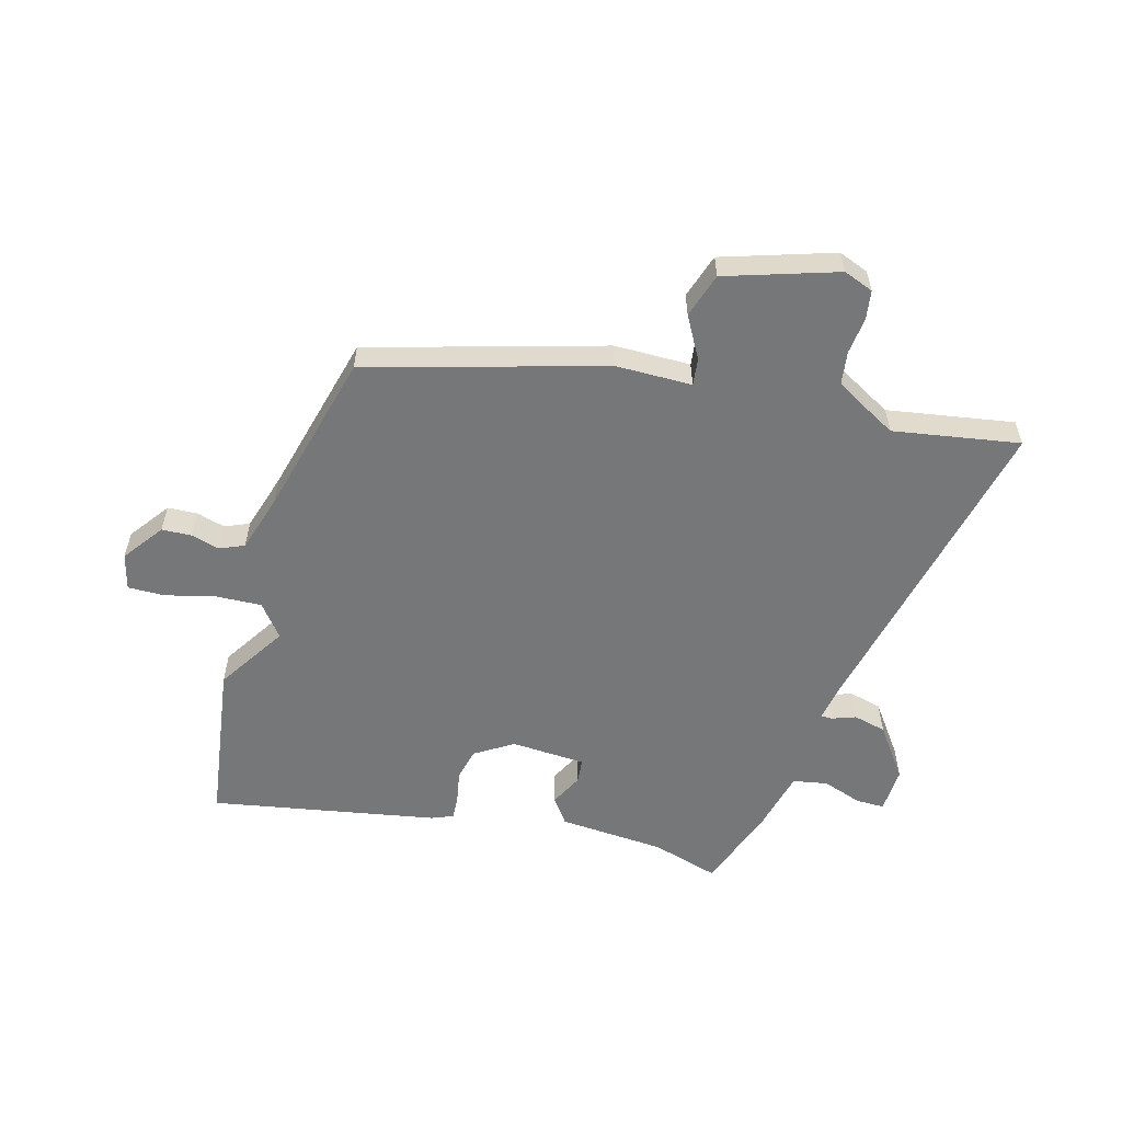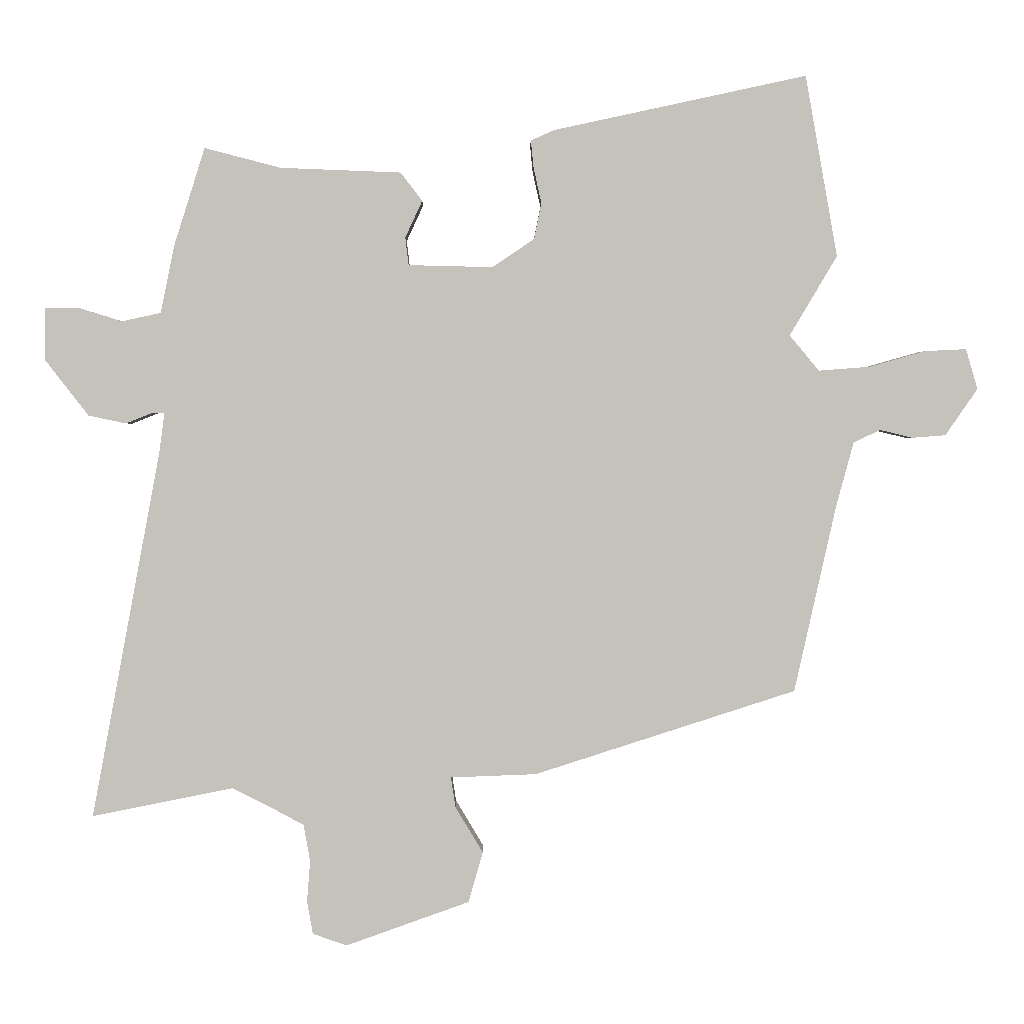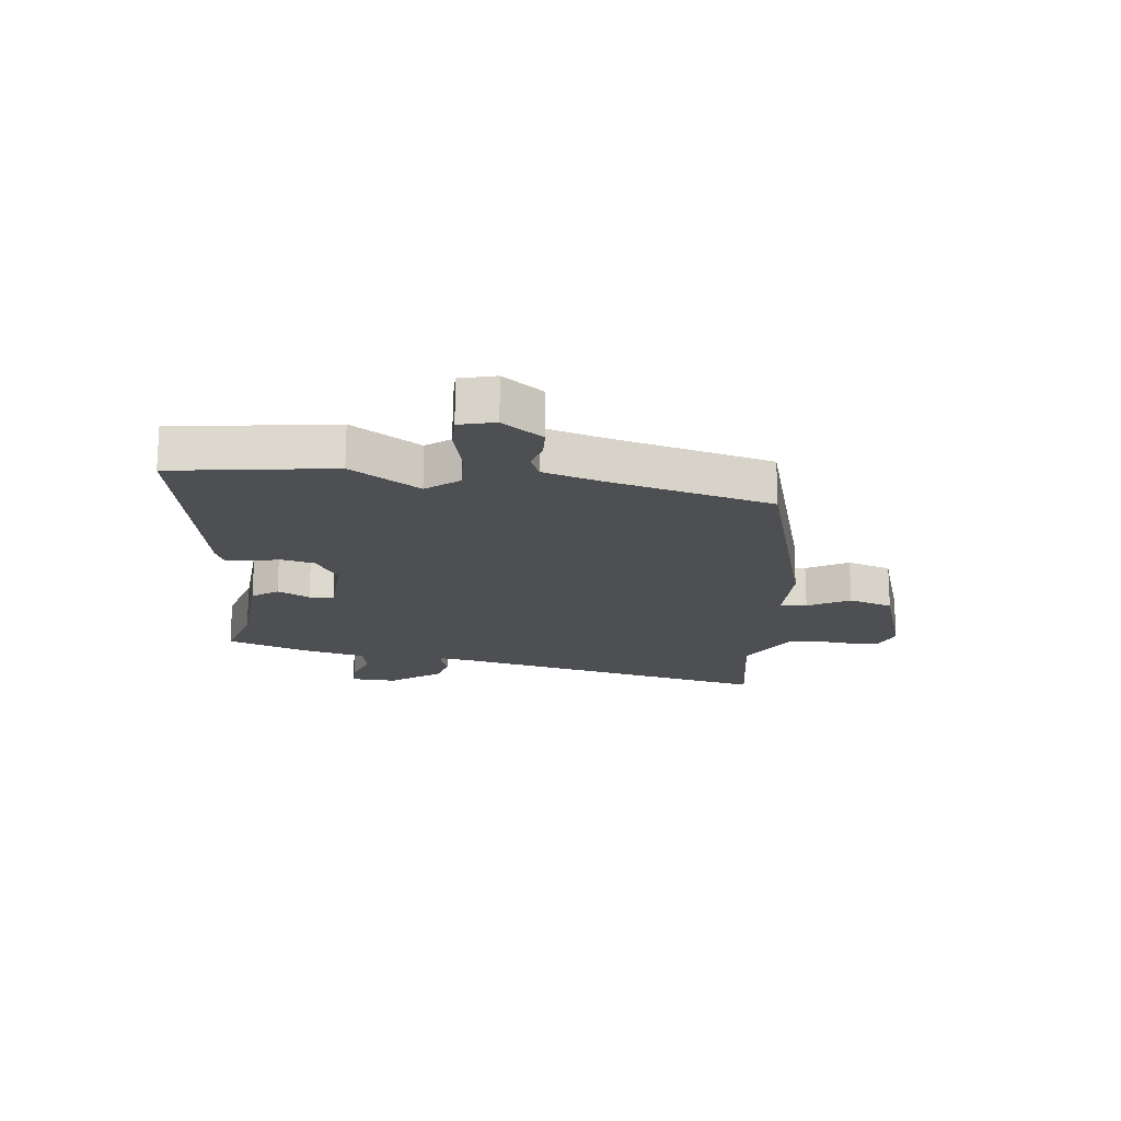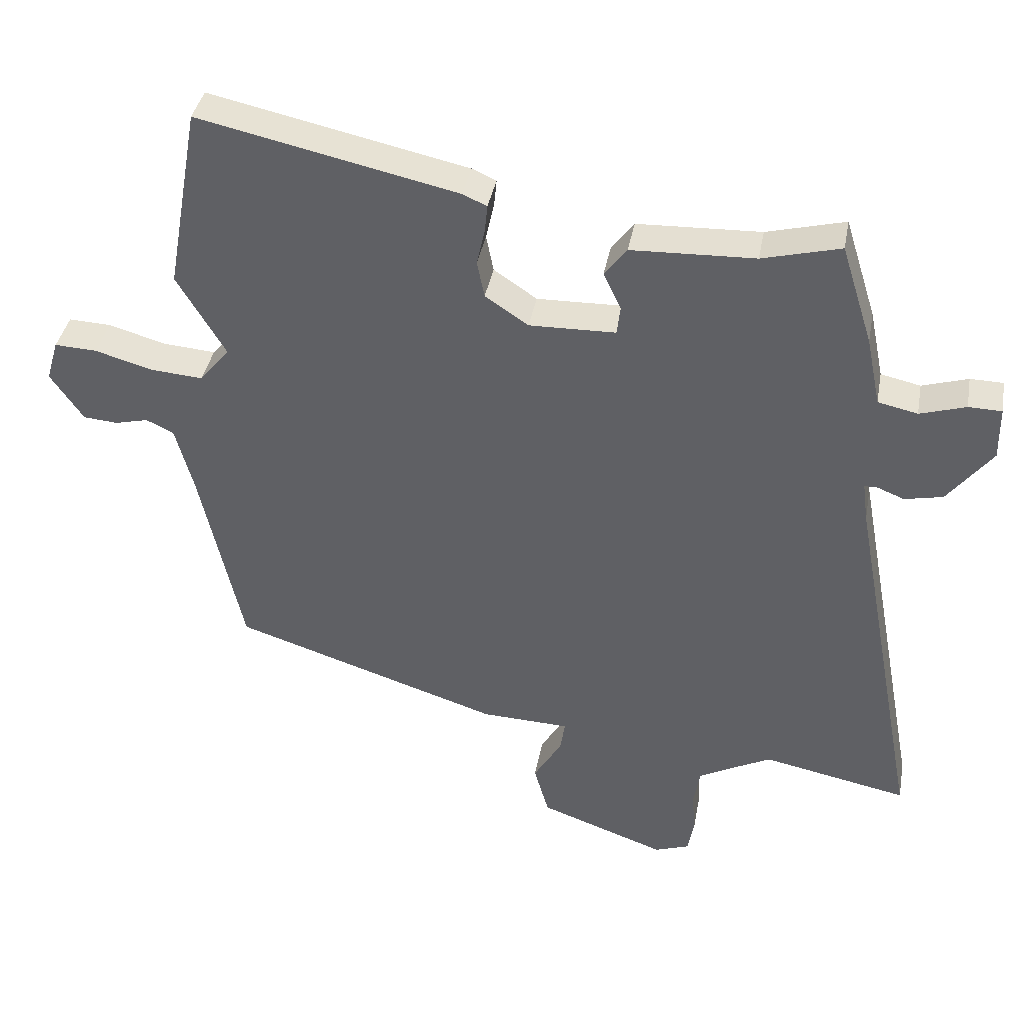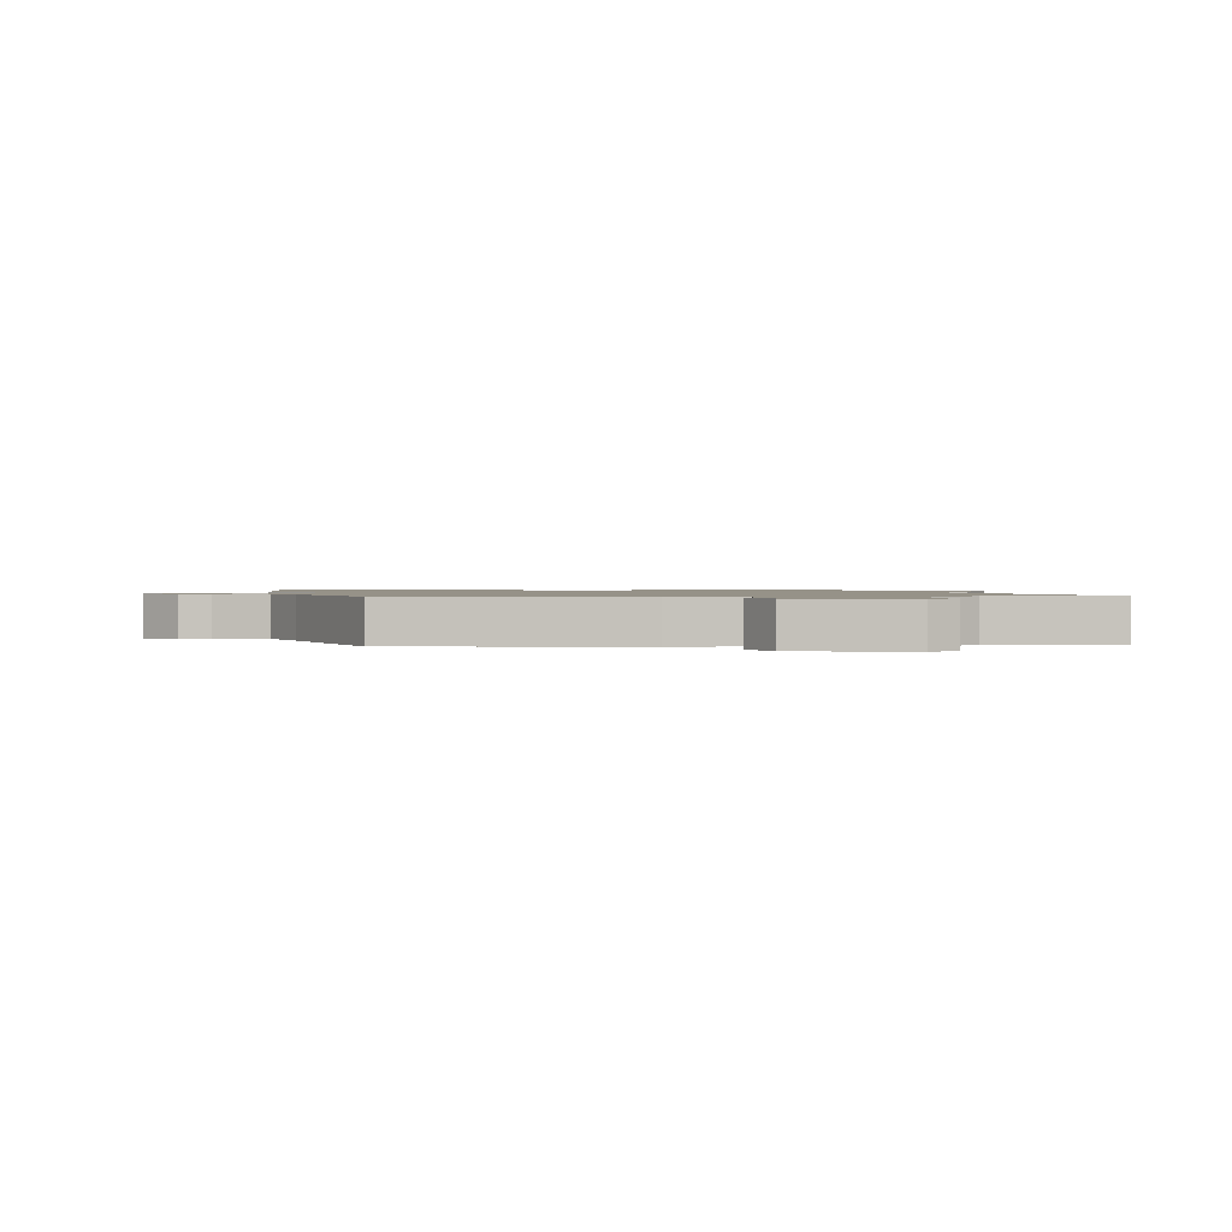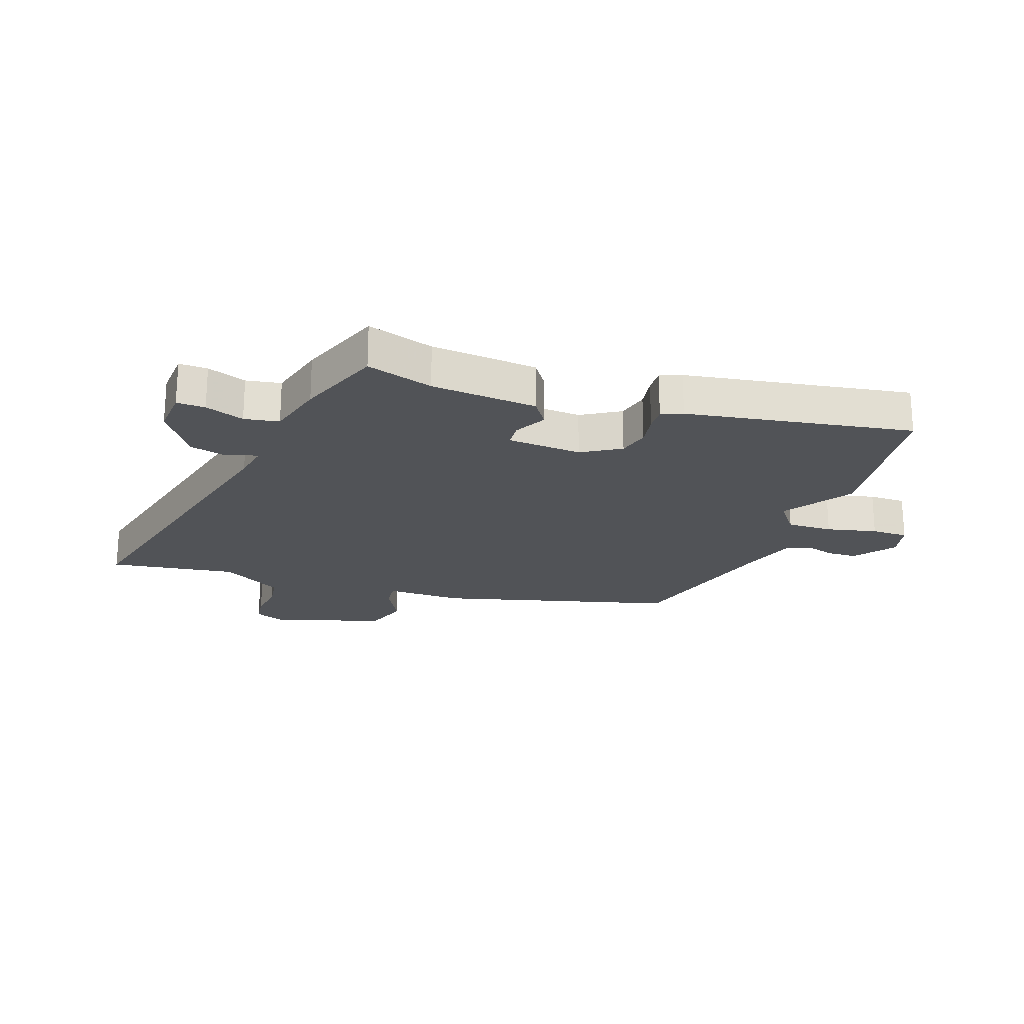
<metadata>
{"format":"obj","ext":"obj","renderer":"f3d","projection":"perspective","resolution":1024,"background":"white","views":[{"elev":-57.0,"azim":162.6,"up":"+Y"},{"elev":1.9,"azim":-0.6,"up":"+Z"},{"elev":-17.9,"azim":81.7,"up":"+Y"},{"elev":38.6,"azim":-169.6,"up":"+Z"},{"elev":1.2,"azim":165.8,"up":"+Y"},{"elev":-21.9,"azim":-22.2,"up":"+Y"}]}
</metadata>
<code>
v -0.438 0.07 0.501
v -0.322 0.07 0.471
v -0.139 0.07 0.464
v -0.106 0.07 0.421
v -0.132 0.07 0.365
v -0.127 0.07 0.323
v 0.001 0.07 0.32
v 0.065 0.07 0.363
v 0.076 0.07 0.418
v 0.064 0.07 0.472
v 0.06 0.07 0.513
v 0.096 0.07 0.529
v 0.48 0.07 0.612
v 0.529 0.07 0.337
v 0.457 0.07 0.216
v 0.502 0.07 0.162
v 0.58 0.07 0.168
v 0.665 0.07 0.192
v 0.728 0.07 0.195
v 0.746 0.07 0.134
v 0.697 0.07 0.063
v 0.646 0.07 0.059
v 0.597 0.07 0.071
v 0.556 0.07 0.052
v 0.529 0.07 -0.048
v 0.466 0.07 -0.331
v 0.068 0.07 -0.459
v -0.063 0.07 -0.464
v -0.056 0.07 -0.51
v -0.014 0.07 -0.58
v -0.036 0.07 -0.657
v -0.224 0.07 -0.724
v -0.276 0.07 -0.706
v -0.285 0.07 -0.656
v -0.28 0.07 -0.593
v -0.29 0.07 -0.537
v -0.342 0.07 -0.509
v -0.399 0.07 -0.48
v -0.614 0.07 -0.523
v -0.509 0.07 0.037
v -0.501 0.07 0.097
v -0.52 0.07 0.097
v -0.56 0.07 0.081
v -0.617 0.07 0.093
v -0.683 0.07 0.178
v -0.682 0.07 0.257
v -0.633 0.07 0.258
v -0.565 0.07 0.237
v -0.506 0.07 0.25
v -0.485 0.07 0.352
v -0.438 0 0.501
v -0.322 0 0.471
v -0.139 0 0.464
v -0.106 0 0.421
v -0.132 0 0.365
v -0.127 0 0.323
v 0.001 0 0.32
v 0.065 0 0.363
v 0.076 0 0.418
v 0.064 0 0.472
v 0.06 0 0.513
v 0.096 0 0.529
v 0.48 0 0.612
v 0.529 0 0.337
v 0.457 0 0.216
v 0.502 0 0.162
v 0.58 0 0.168
v 0.665 0 0.192
v 0.728 0 0.195
v 0.746 0 0.134
v 0.697 0 0.063
v 0.646 0 0.059
v 0.597 0 0.071
v 0.556 0 0.052
v 0.529 0 -0.048
v 0.466 0 -0.331
v 0.068 0 -0.459
v -0.063 0 -0.464
v -0.056 0 -0.51
v -0.014 0 -0.58
v -0.036 0 -0.657
v -0.224 0 -0.724
v -0.276 0 -0.706
v -0.285 0 -0.656
v -0.28 0 -0.593
v -0.29 0 -0.537
v -0.342 0 -0.509
v -0.399 0 -0.48
v -0.614 0 -0.523
v -0.509 0 0.037
v -0.501 0 0.097
v -0.52 0 0.097
v -0.56 0 0.081
v -0.617 0 0.093
v -0.683 0 0.178
v -0.682 0 0.257
v -0.633 0 0.258
v -0.565 0 0.237
v -0.506 0 0.25
v -0.485 0 0.352
f 49 50 1 2
f 45 46 47 48
f 45 48 49
f 42 43 44 45
f 41 42 45 49
f 38 39 40
f 37 38 40 41
f 36 37 41 49
f 32 33 34 35
f 32 35 36
f 29 30 31 32
f 28 29 32 36
f 25 26 27 28
f 24 25 28 36
f 20 21 22 23
f 18 19 20 23
f 17 18 23 24
f 16 17 24 36
f 12 13 14 15
f 9 10 11 12
f 9 12 15 16
f 2 3 4 5
f 2 5 6
f 49 2 6
f 36 49 6 7
f 16 36 7 8
f 8 9 16
f 52 51 100 99
f 98 97 96 95
f 99 98 95
f 95 94 93 92
f 99 95 92 91
f 90 89 88
f 91 90 88 87
f 99 91 87 86
f 85 84 83 82
f 86 85 82
f 82 81 80 79
f 86 82 79 78
f 78 77 76 75
f 86 78 75 74
f 73 72 71 70
f 73 70 69 68
f 74 73 68 67
f 86 74 67 66
f 65 64 63 62
f 62 61 60 59
f 66 65 62 59
f 55 54 53 52
f 56 55 52
f 56 52 99
f 57 56 99 86
f 58 57 86 66
f 66 59 58
f 1 51 52 2
f 2 52 53 3
f 3 53 54 4
f 4 54 55 5
f 5 55 56 6
f 6 56 57 7
f 7 57 58 8
f 8 58 59 9
f 9 59 60 10
f 10 60 61 11
f 11 61 62 12
f 12 62 63 13
f 13 63 64 14
f 14 64 65 15
f 15 65 66 16
f 16 66 67 17
f 17 67 68 18
f 18 68 69 19
f 19 69 70 20
f 20 70 71 21
f 21 71 72 22
f 22 72 73 23
f 23 73 74 24
f 24 74 75 25
f 25 75 76 26
f 26 76 77 27
f 27 77 78 28
f 28 78 79 29
f 29 79 80 30
f 30 80 81 31
f 31 81 82 32
f 32 82 83 33
f 33 83 84 34
f 34 84 85 35
f 35 85 86 36
f 36 86 87 37
f 37 87 88 38
f 38 88 89 39
f 39 89 90 40
f 40 90 91 41
f 41 91 92 42
f 42 92 93 43
f 43 93 94 44
f 44 94 95 45
f 45 95 96 46
f 46 96 97 47
f 47 97 98 48
f 48 98 99 49
f 49 99 100 50
f 50 100 51 1

</code>
